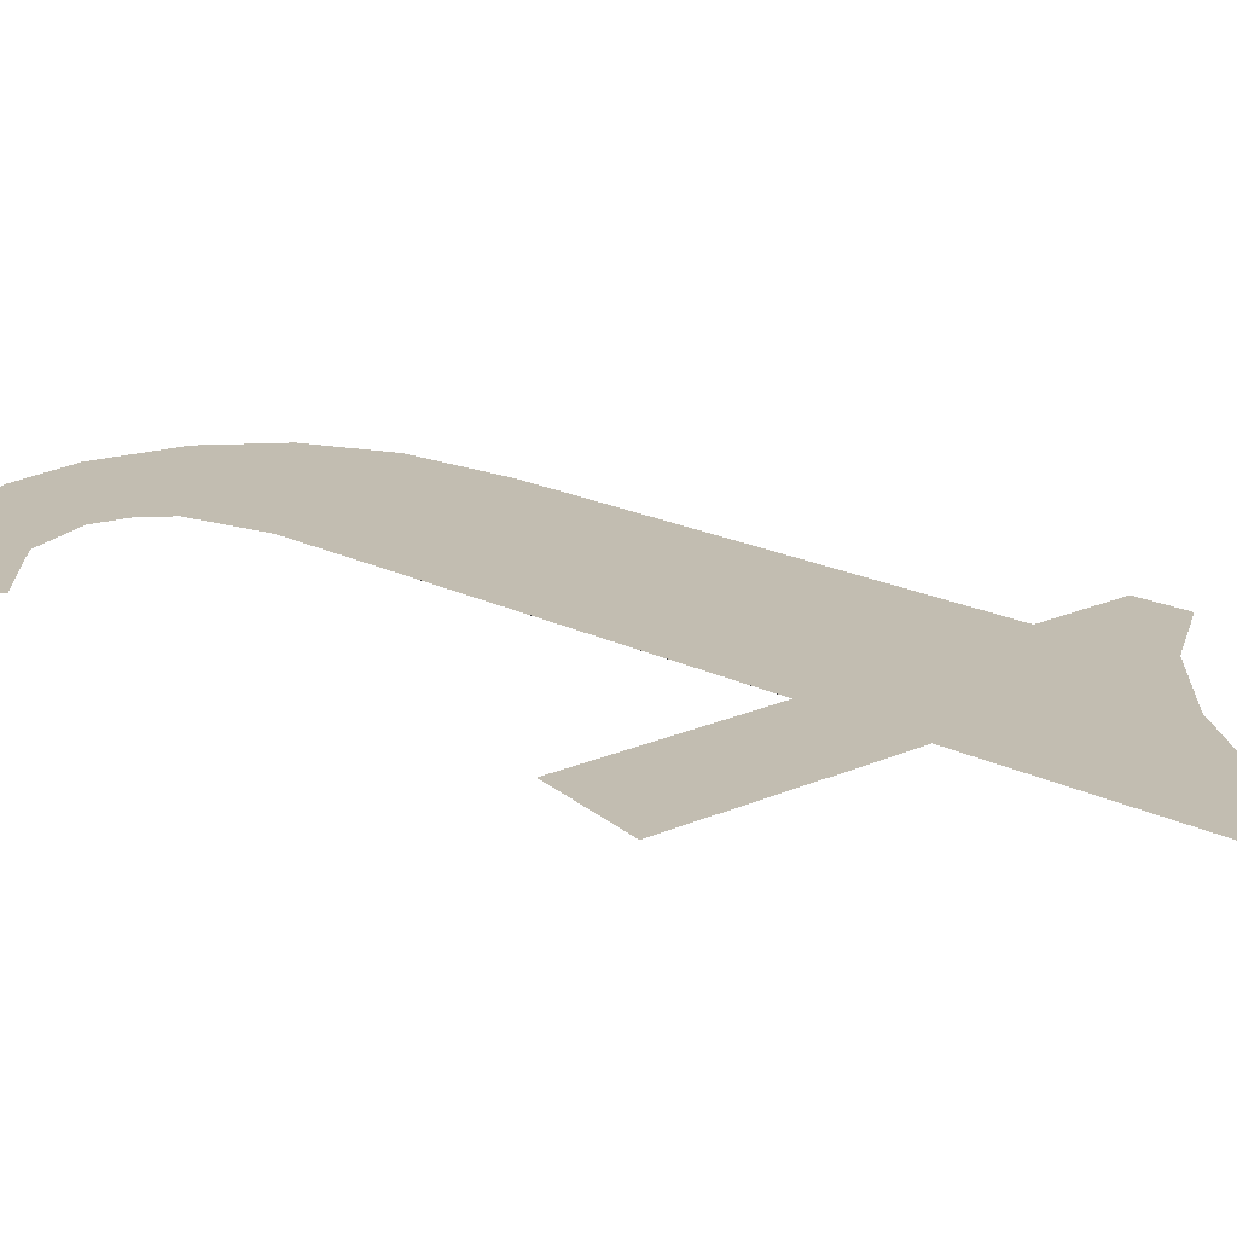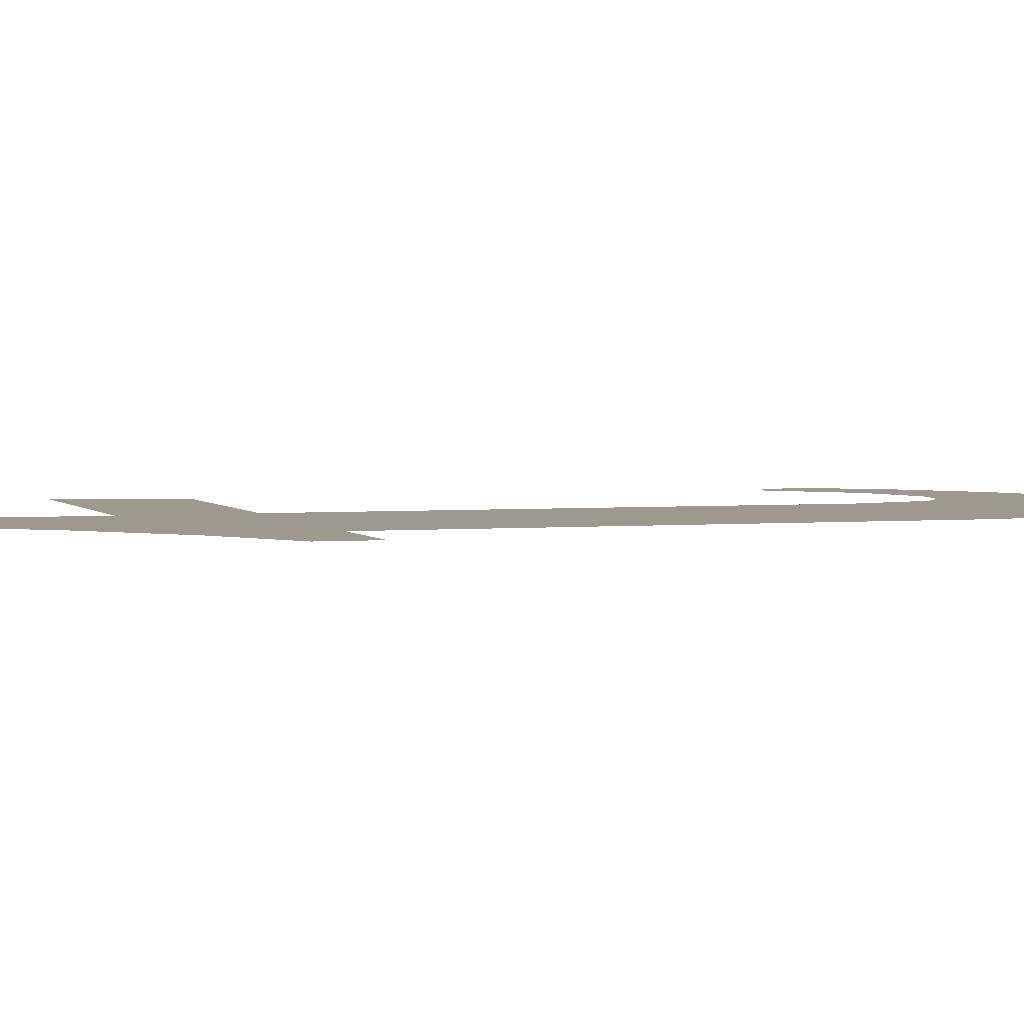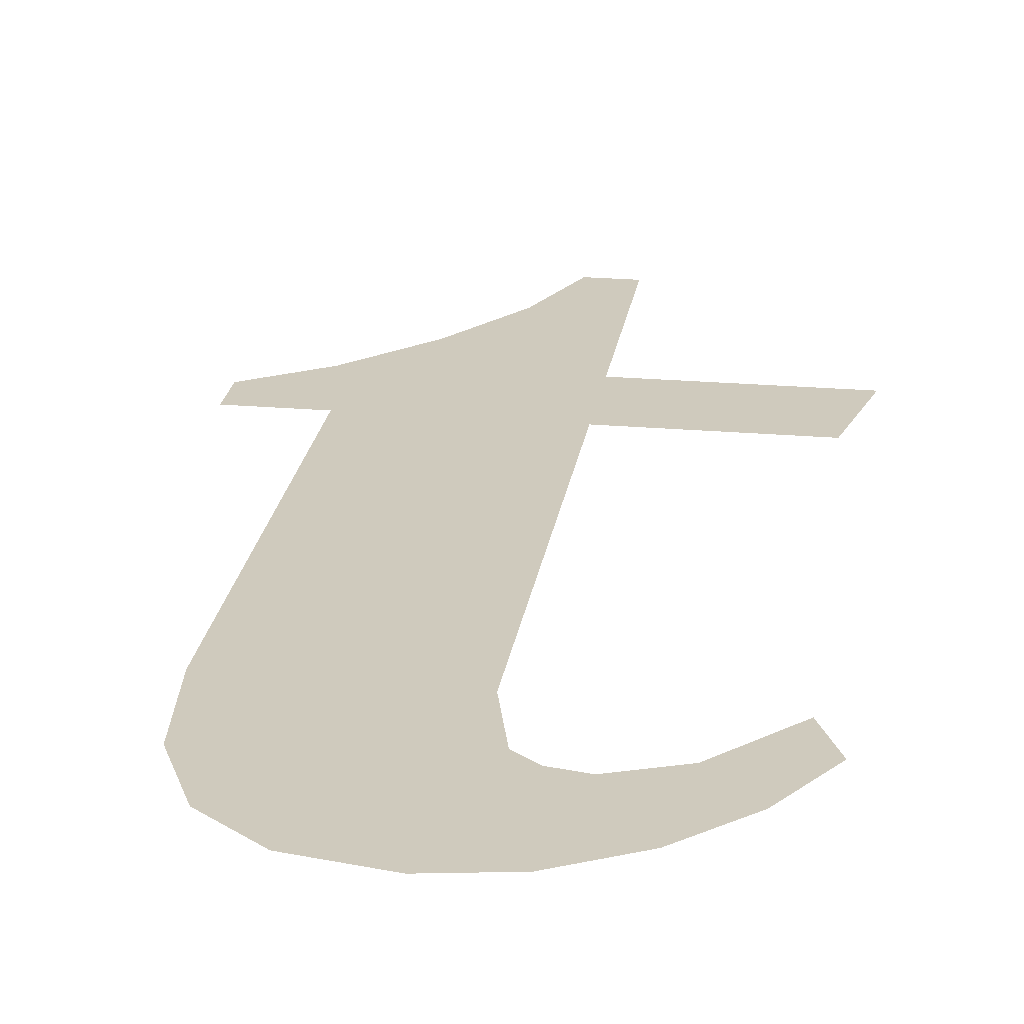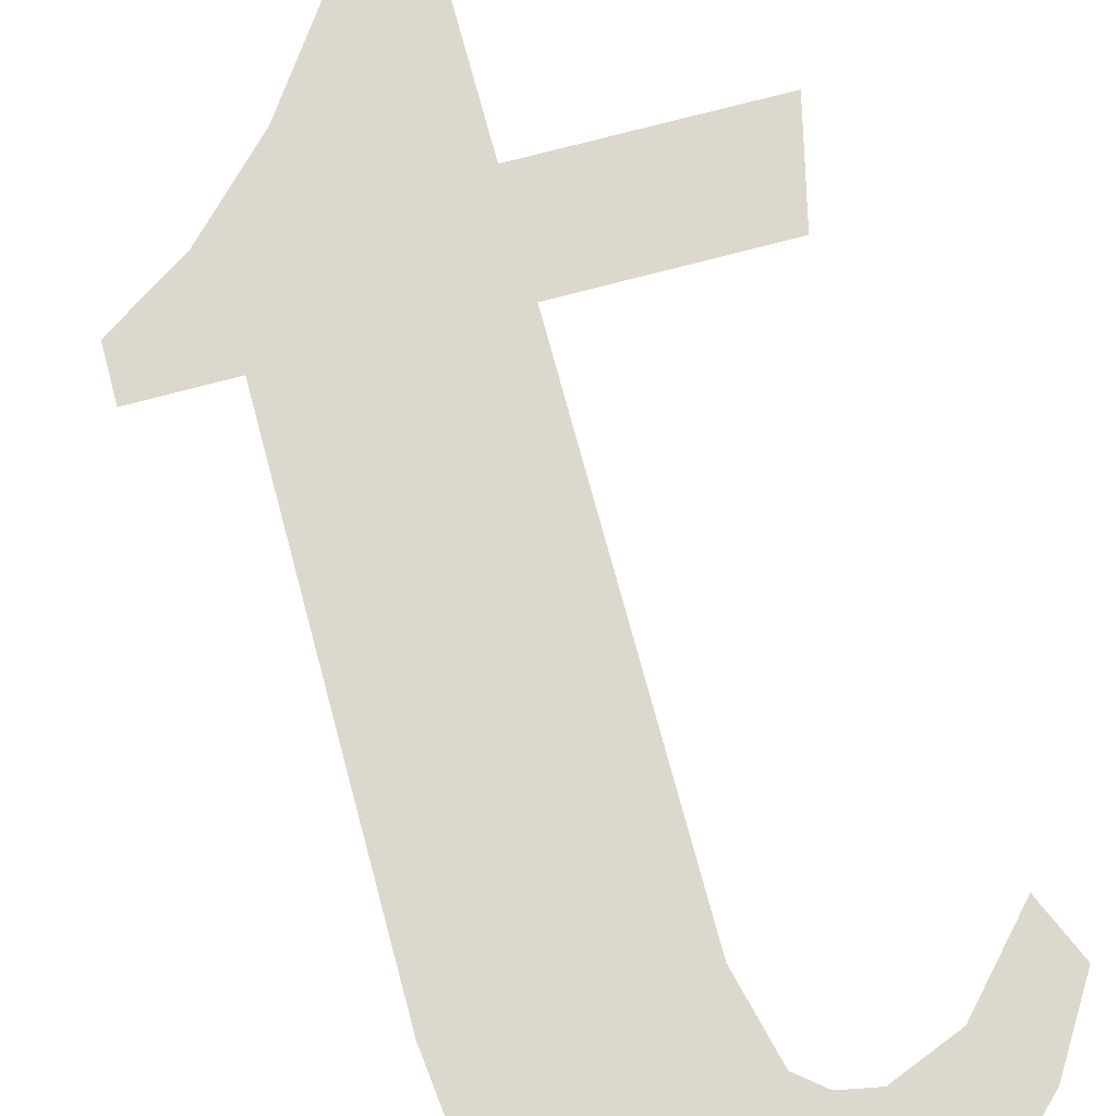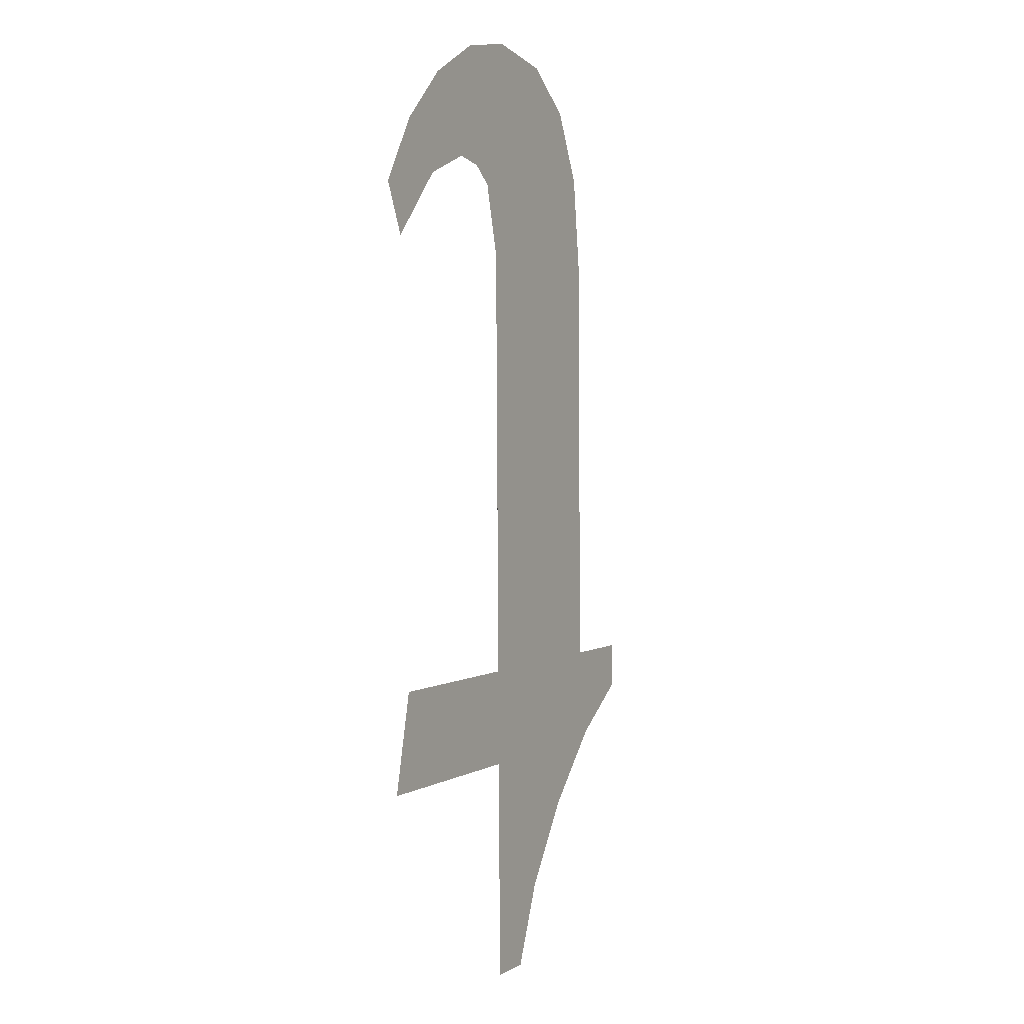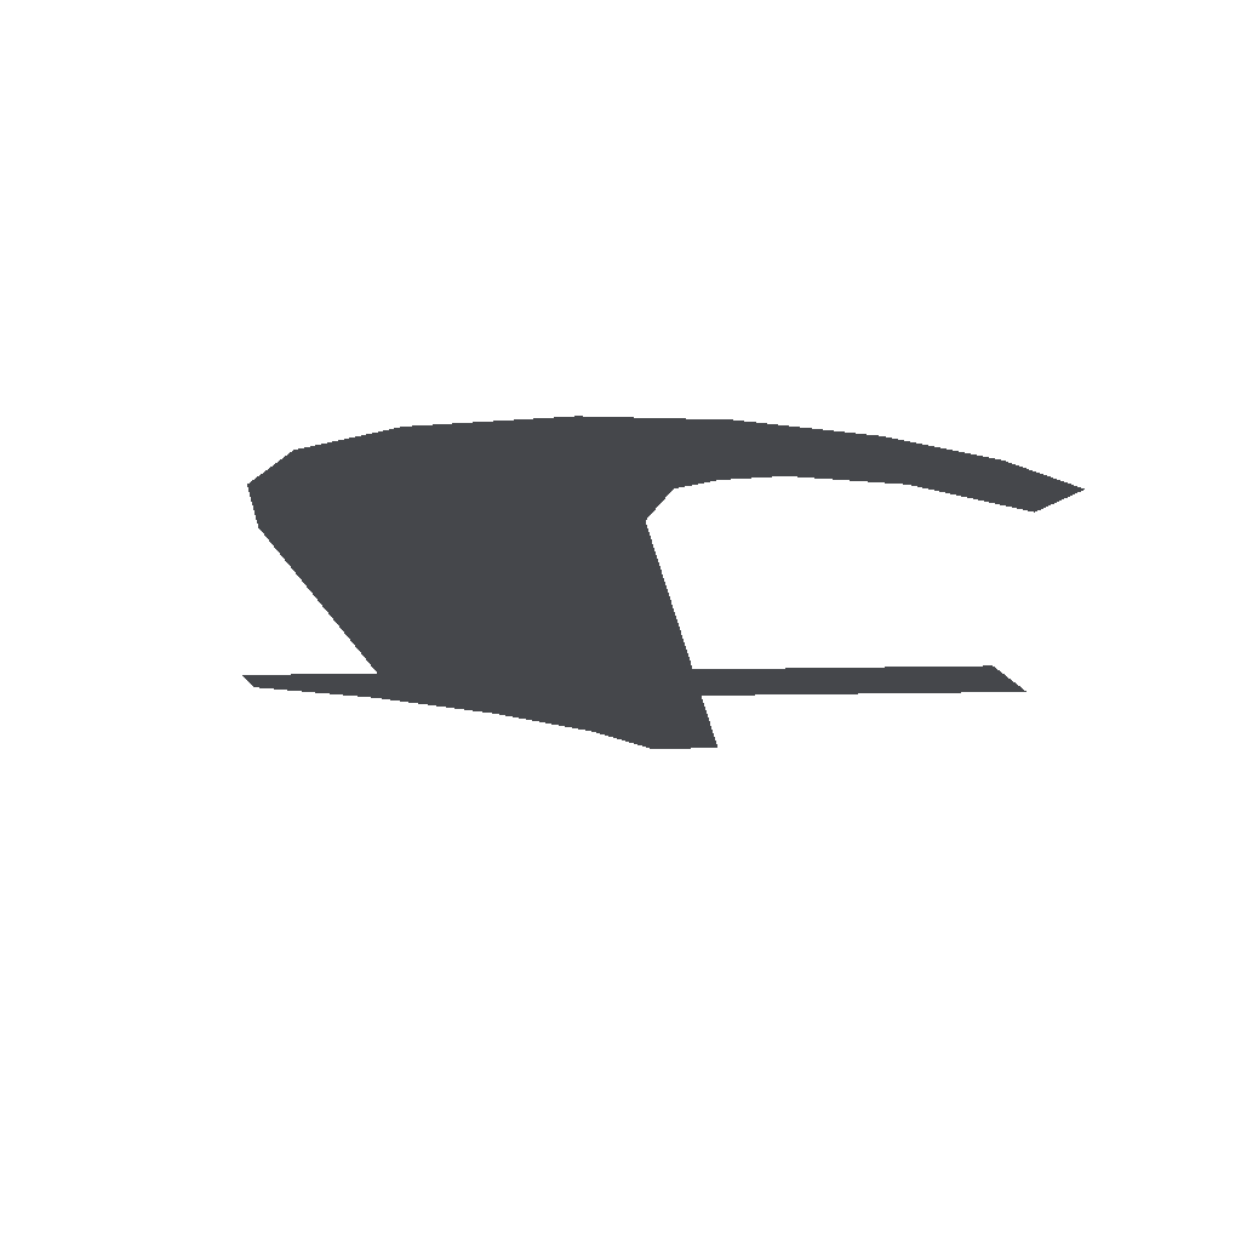
<metadata>
{"format":"obj","ext":"obj","renderer":"f3d","projection":"perspective","resolution":1024,"background":"white","views":[{"elev":17.3,"azim":137.1,"up":"+Y"},{"elev":3.5,"azim":-110.4,"up":"+Y"},{"elev":22.8,"azim":8.5,"up":"+Y"},{"elev":72.3,"azim":-15.0,"up":"+Y"},{"elev":2.8,"azim":118.9,"up":"+Z"},{"elev":-10.6,"azim":4.1,"up":"+Y"}]}
</metadata>
<code>
o mesh216/mesh216-geometry#mesh216-geometry
v 0.086 -0.1314 0.2462
v 0.08417 -0.1314 0.247
v 0.08417 -0.1314 0.2462
v 0.08579 -0.1314 0.247
v 0.08417 -0.1314 0.251
v 0.08417 -0.1314 0.2441
v 0.08403 -0.1314 0.253
v 0.08376 -0.1314 0.2441
v 0.08464 -0.1314 0.2529
v 0.08346 -0.1314 0.2448
v 0.08433 -0.1314 0.2517
v 0.08334 -0.1314 0.2529
v 0.08453 -0.1314 0.2518
v 0.08294 -0.1314 0.2456
v 0.08481 -0.1314 0.2519
v 0.08285 -0.1314 0.2525
v 0.08522 -0.1314 0.2526
v 0.08255 -0.1314 0.2519
v 0.08532 -0.1314 0.2517
v 0.08245 -0.1314 0.251
v 0.08571 -0.1314 0.2521
v 0.08245 -0.1314 0.247
v 0.08587 -0.1314 0.2511
v 0.08232 -0.1314 0.2462
v 0.08607 -0.1314 0.2515
v 0.0817 -0.1314 0.247
v 0.0817 -0.1314 0.2466
f 1 2 3
f 2 1 4
f 3 2 1
f 4 1 2
f 5 3 2
f 2 3 5
f 5 6 3
f 3 6 5
f 7 6 5
f 5 6 7
f 7 8 6
f 6 8 7
f 7 5 9
f 9 5 7
f 7 10 8
f 8 10 7
f 9 5 11
f 11 5 9
f 12 10 7
f 7 10 12
f 9 11 13
f 13 11 9
f 12 14 10
f 10 14 12
f 9 13 15
f 15 13 9
f 16 14 12
f 12 14 16
f 9 15 17
f 17 15 9
f 18 14 16
f 16 14 18
f 17 15 19
f 19 15 17
f 20 14 18
f 18 14 20
f 17 19 21
f 21 19 17
f 22 14 20
f 20 14 22
f 21 19 23
f 23 19 21
f 22 24 14
f 14 24 22
f 21 23 25
f 25 23 21
f 26 24 22
f 22 24 26
f 24 26 27
f 27 26 24

</code>
